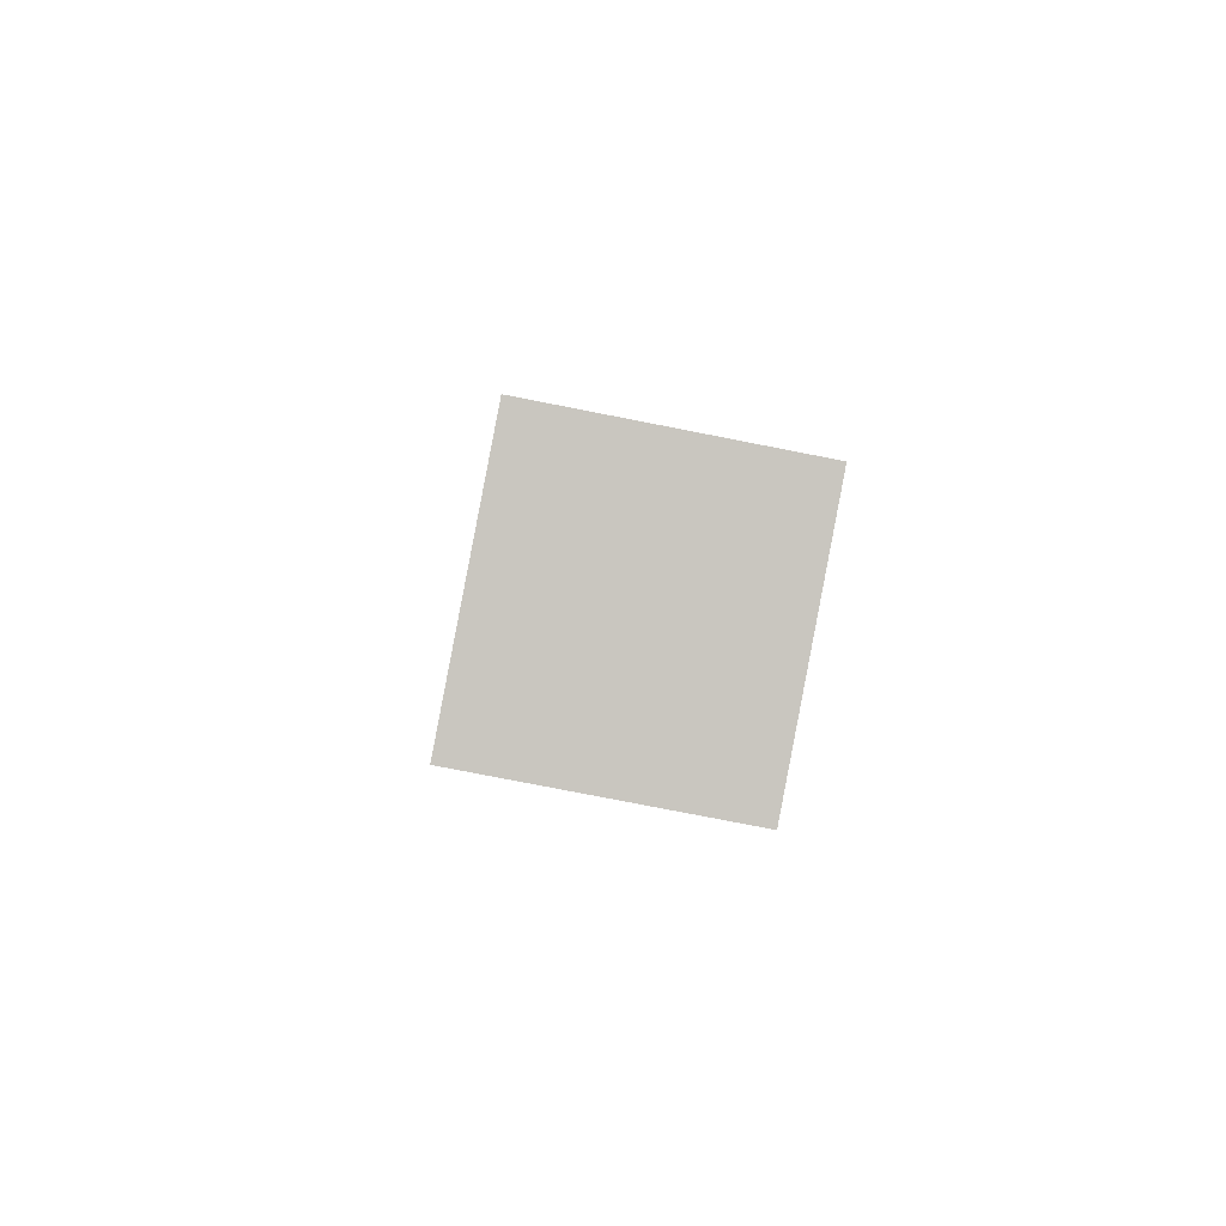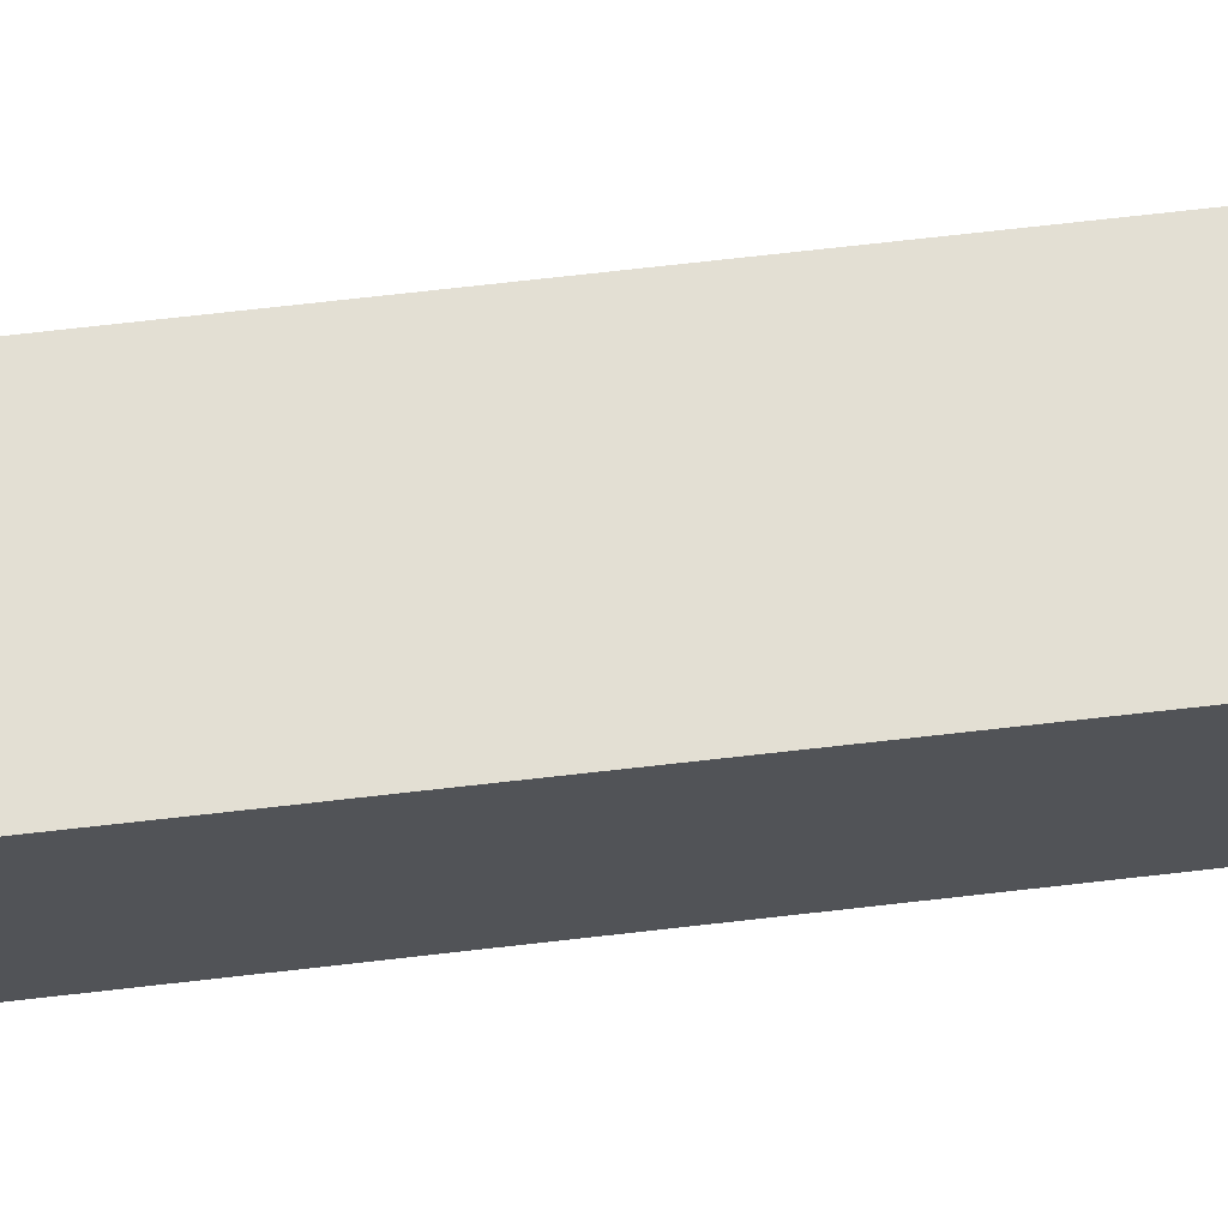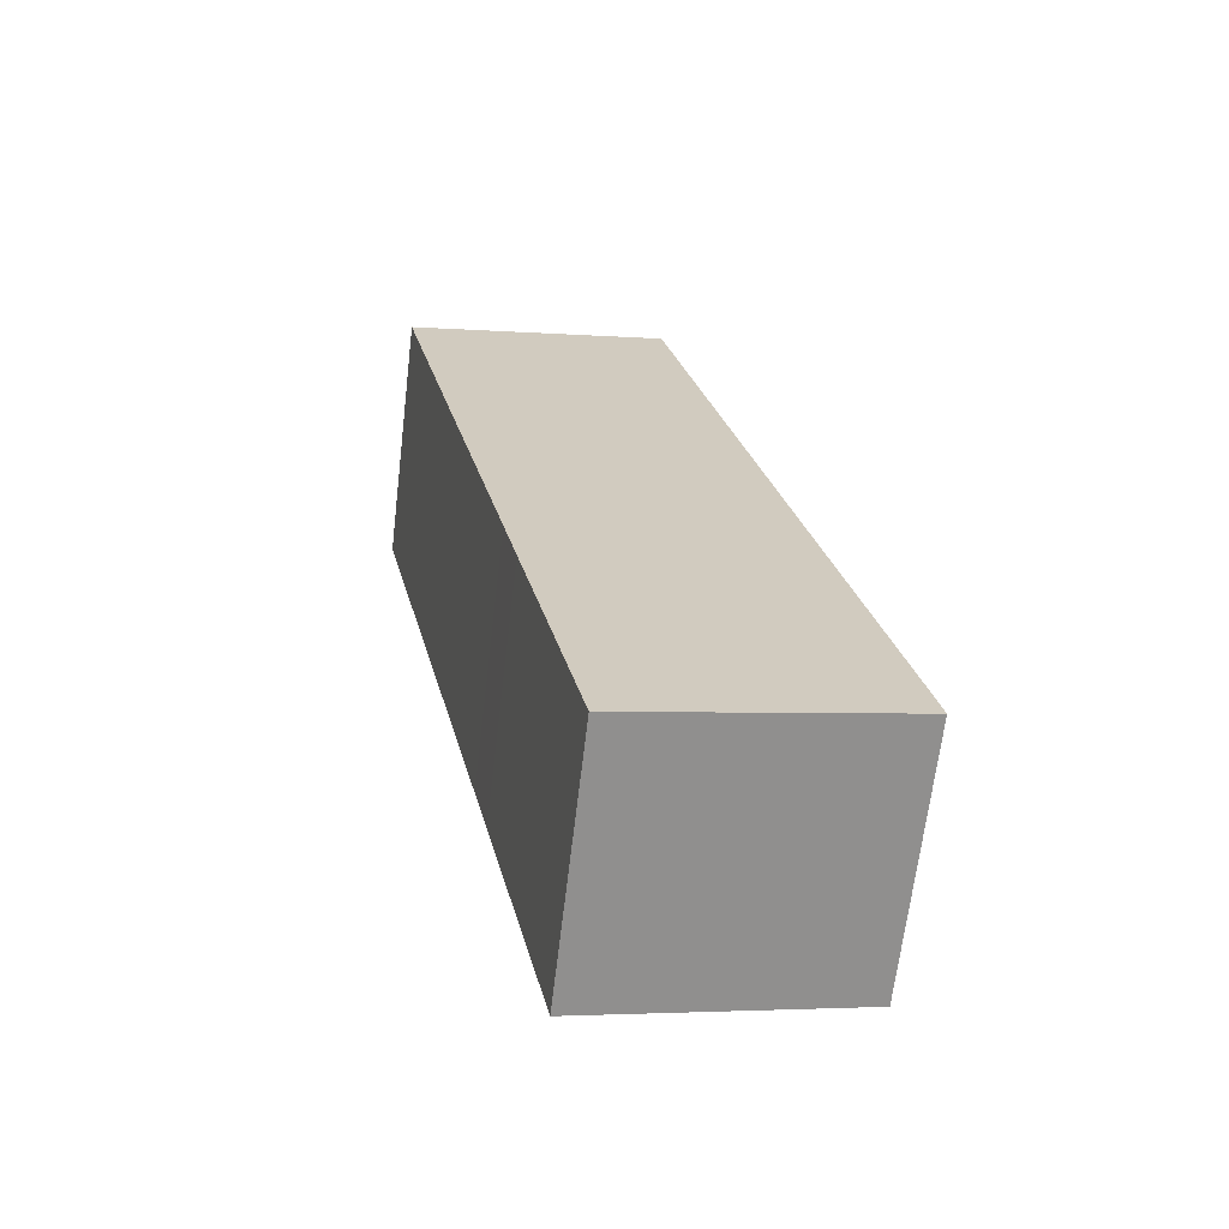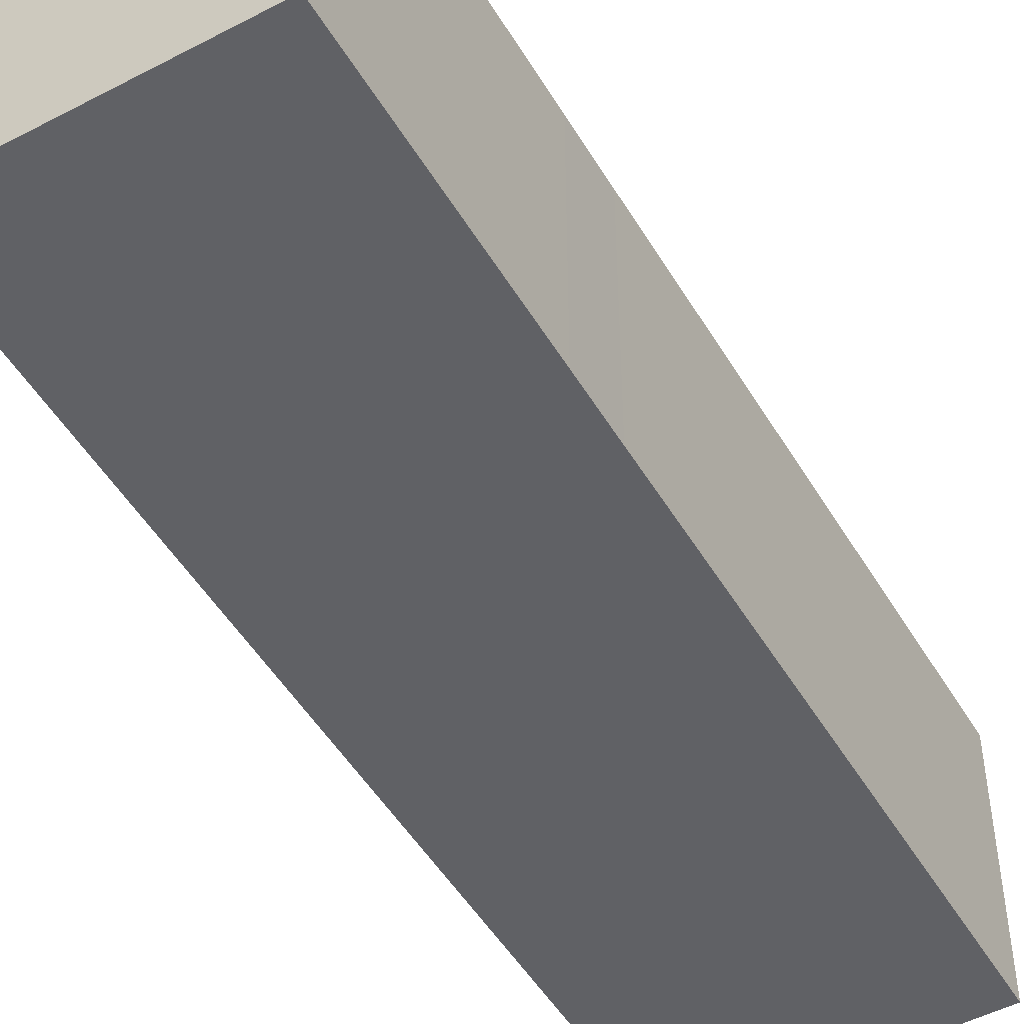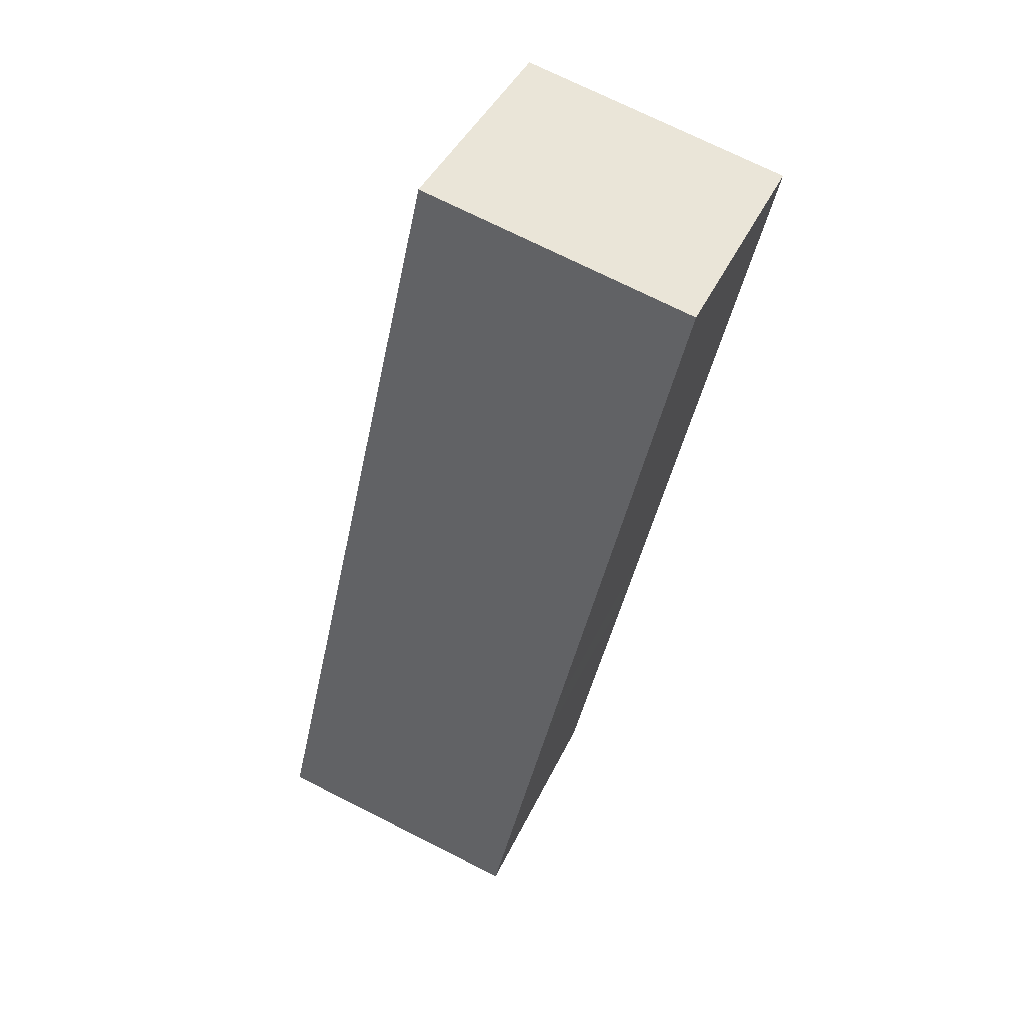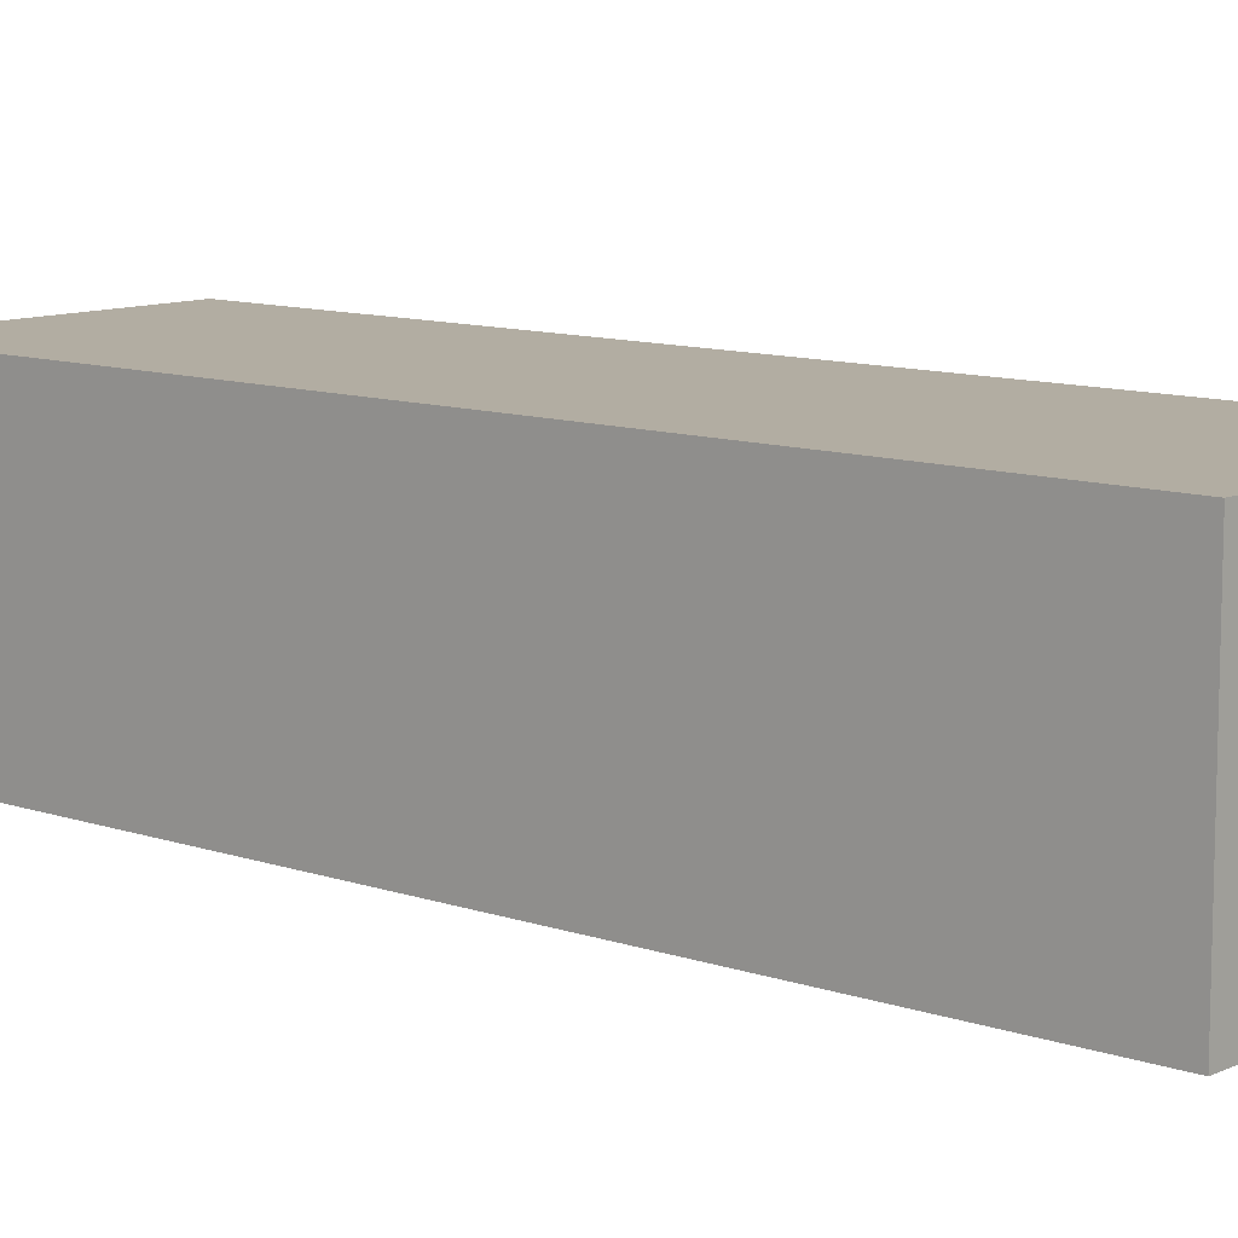
<metadata>
{"format":"obj","ext":"obj","renderer":"f3d","projection":"perspective","resolution":1024,"background":"white","views":[{"elev":-77.8,"azim":78.9,"up":"+Z"},{"elev":67.0,"azim":-109.1,"up":"+Y"},{"elev":-66.8,"azim":-6.8,"up":"+Z"},{"elev":-49.0,"azim":-162.9,"up":"+Y"},{"elev":41.6,"azim":-156.6,"up":"+Z"},{"elev":10.6,"azim":118.4,"up":"+Y"}]}
</metadata>
<code>
v  0 3.918 2.399e-16
v  4.117 -6.068e-17 0.991
v  4.117 3.918 0.991
v  0 0 0
v  7.114 7.819e-16 -12.77
v  1.874 5.169e-16 -8.441
v  2.09 5.768e-16 -9.42
v  3.044 8.398e-16 -13.71
v  7.114 3.918 -12.77
v  3.044 3.918 -13.71
v  2.09 3.918 -9.42
v  1.874 3.918 -8.441
g defaultobject
f 1 2 3
f 2 1 4
f 4 5 2
f 5 4 6
f 5 6 7
f 5 7 8
f 3 5 9
f 5 3 2
f 10 7 11
f 7 10 8
f 12 4 1
f 4 12 6
f 11 6 12
f 6 11 7
f 9 1 3
f 1 9 12
f 12 9 11
f 11 9 10
f 9 8 10
f 8 9 5

</code>
